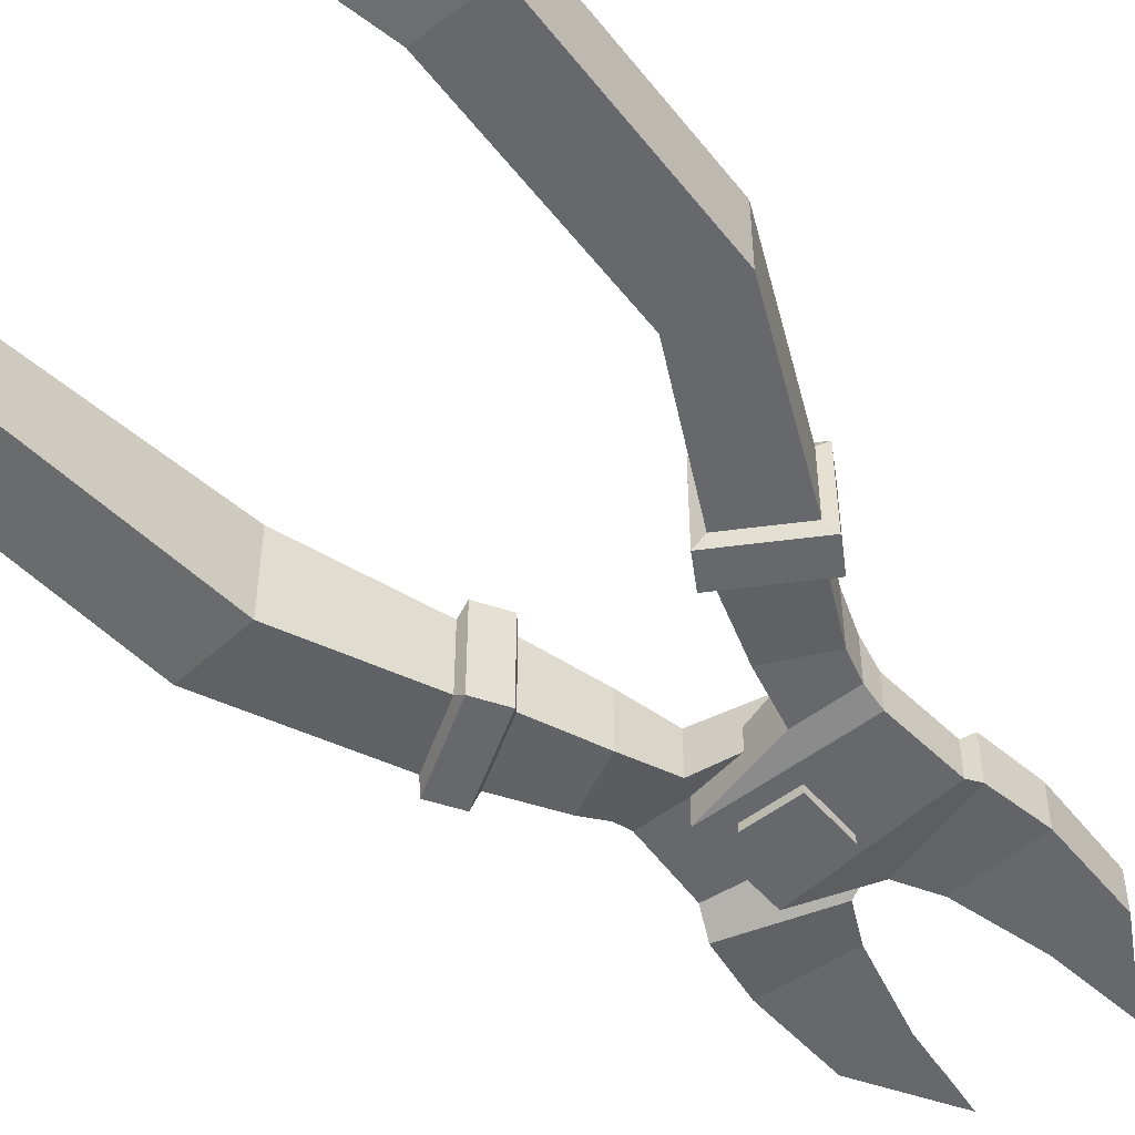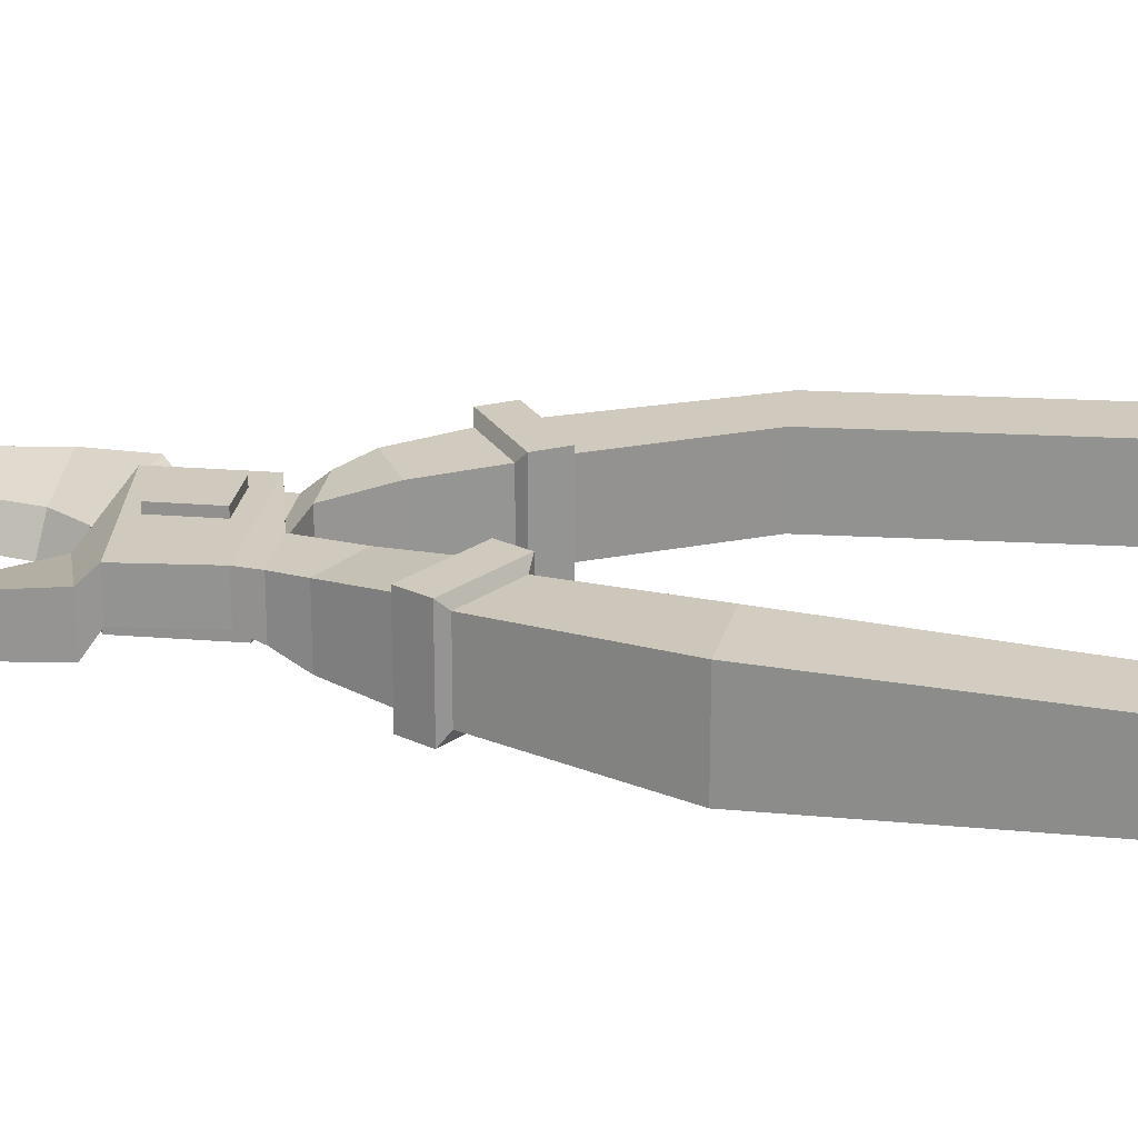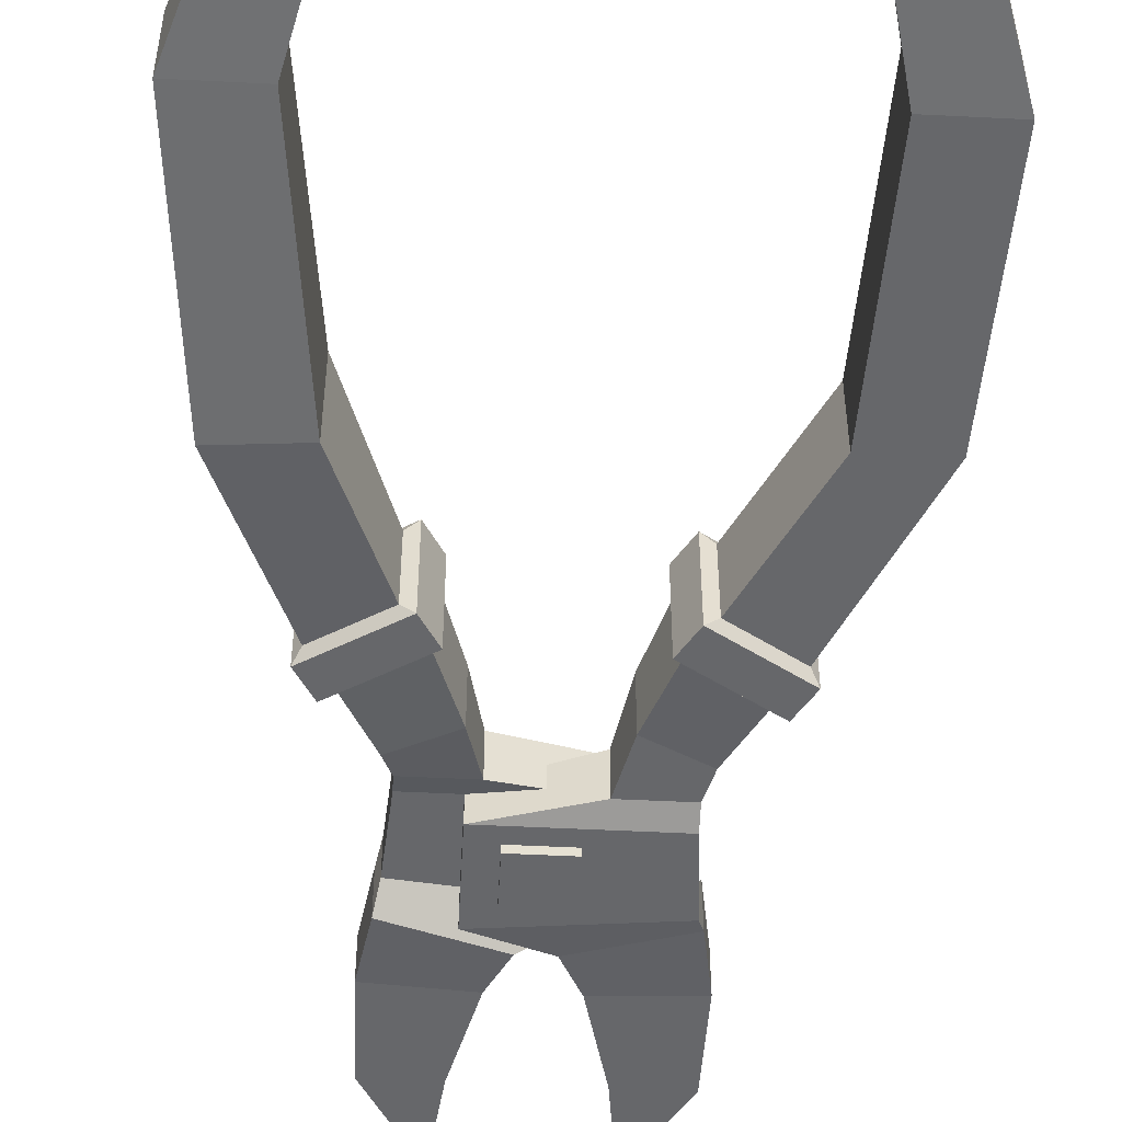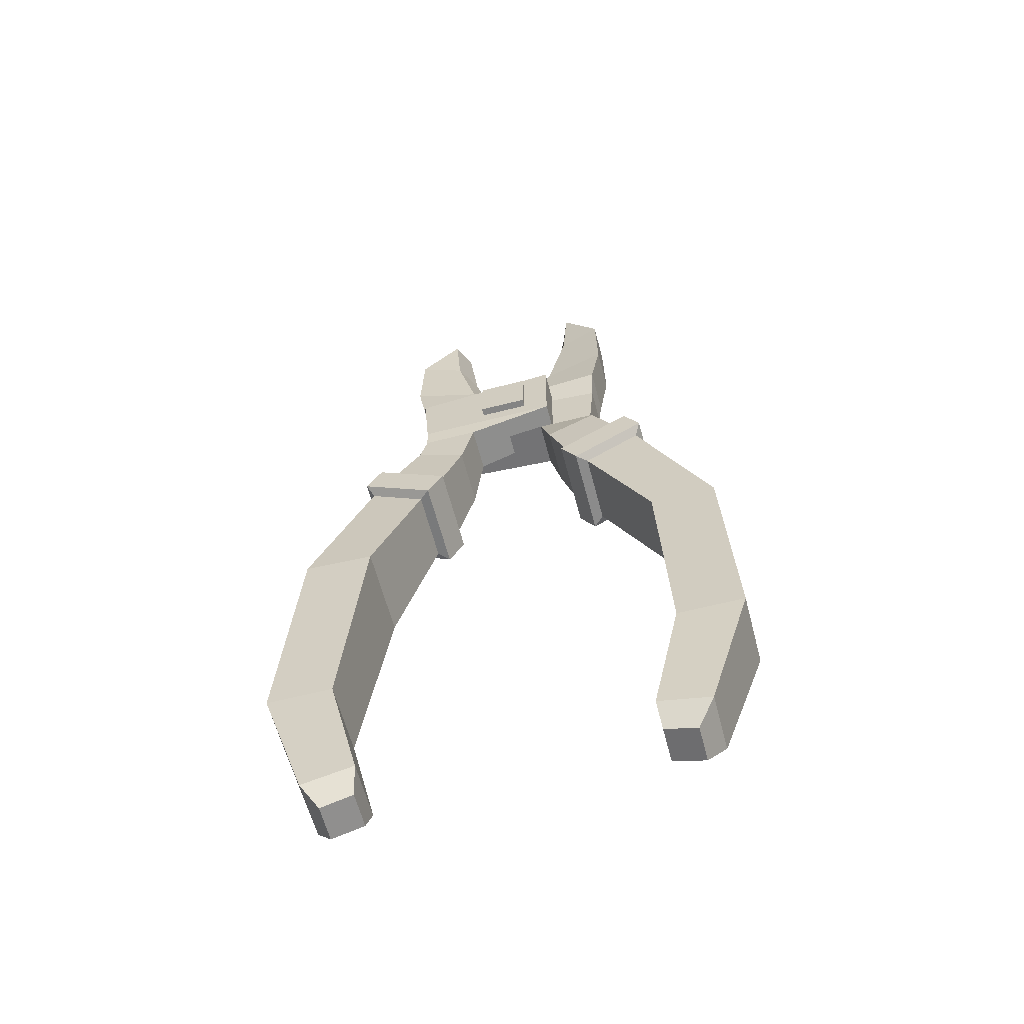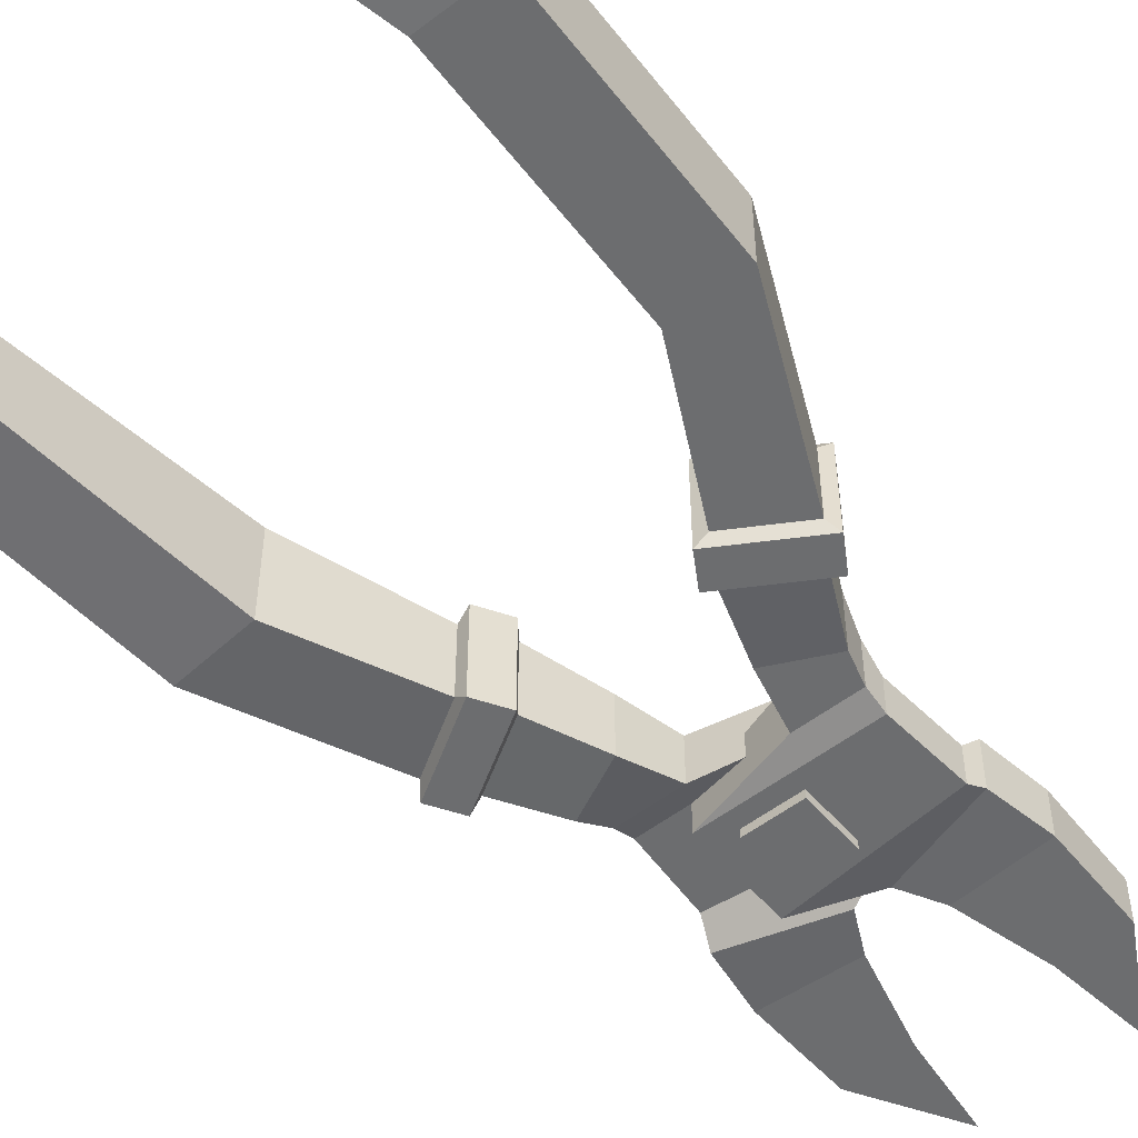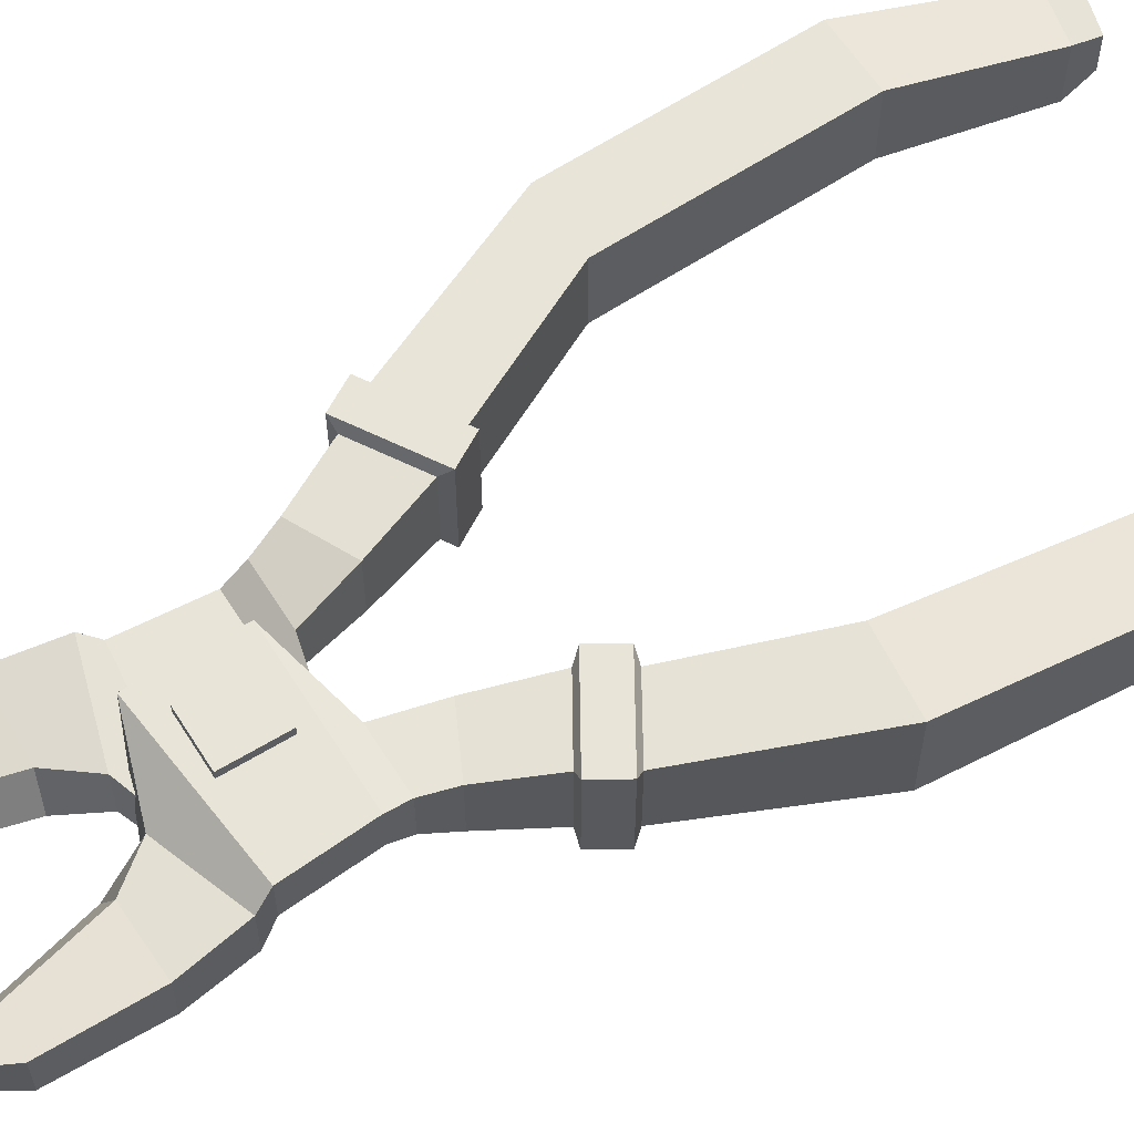
<metadata>
{"format":"obj","ext":"obj","renderer":"f3d","projection":"perspective","resolution":1024,"background":"white","views":[{"elev":-52.4,"azim":-140.7,"up":"+Y"},{"elev":22.9,"azim":97.9,"up":"+Y"},{"elev":-52.2,"azim":176.9,"up":"+Y"},{"elev":-61.3,"azim":-165.4,"up":"+Z"},{"elev":-53.9,"azim":-140.8,"up":"+Y"},{"elev":60.3,"azim":58.0,"up":"+Y"}]}
</metadata>
<code>
v -5.161 -0.5753 -15.1
v -3.692 -1.152 0.9698
v -5.161 0.5753 -15.1
v -3.692 1.152 0.9698
v -6.177 0.5753 -15.4
v -5.504 1.152 2.071
v -6.177 -0.5753 -15.4
v -5.504 -1.152 2.071
v -8.162 1.152 -10.2
v -6.043 1.152 -10.2
v -6.043 -1.152 -10.2
v -8.162 -1.152 -10.2
v -5.744 -1.152 -3.024
v -5.744 1.152 -3.024
v -7.864 1.152 -3.024
v -7.864 -1.152 -3.024
v -4.846 -1.152 3.153
v -3.035 -1.152 2.052
v -4.846 1.152 3.153
v -3.035 1.152 2.052
v -3.951 -0.9605 4.923
v -2.313 -0.9605 4.127
v -3.951 0.9605 4.923
v -2.313 0.9605 4.127
v -3.701 -0.9605 5.815
v -1.903 -0.9605 5.815
v -3.701 0.5417 5.815
v -1.903 0.5417 5.815
v -6.741 0.9273 -14.57
v -5.089 0.9273 -14.19
v -5.089 -0.9273 -14.19
v -6.741 -0.9273 -14.57
v -5.707 -1.463 2.354
v -3.348 -1.463 0.9196
v -5.191 -1.463 3.203
v -2.832 -1.463 1.769
v -5.707 1.463 2.354
v -5.191 1.463 3.203
v -3.348 1.463 0.9196
v -2.832 1.463 1.769
v -3.701 -1.165 6.463
v 0.9811 -1.165 6.463
v -3.701 0.01189 6.463
v 0.9811 0.01189 6.463
v -3.885 -1.165 8.827
v 0.9811 -1.165 9.327
v -3.885 0.01189 8.827
v 0.9811 0.01189 9.327
v -4.03 -0.9605 9.313
v -1.096 -0.9605 10.19
v -4.03 0.569 9.313
v -1.349 0.07145 10.11
v -4.343 -0.9036 11.19
v -1.686 -0.9036 11.36
v -4.343 0.512 11.19
v -2.205 0.05155 11.2
v -4.278 -0.9036 14.04
v -2.374 -0.9036 14.02
v -4.278 0.3992 14.04
v -2.863 0.05155 13.87
v -2.709 -0.9036 16.72
v -3.037 0.05155 16.23
v 3.881 -0.5753 -15.1
v 2.412 -1.152 0.9698
v 3.881 0.5753 -15.1
v 2.412 1.152 0.9698
v 4.897 0.5753 -15.4
v 4.224 1.152 2.071
v 4.897 -0.5753 -15.4
v 4.224 -1.152 2.071
v 6.882 1.152 -10.2
v 4.763 1.152 -10.2
v 4.763 -1.152 -10.2
v 6.882 -1.152 -10.2
v 3.566 -1.152 3.153
v 1.755 -1.152 2.052
v 3.566 1.152 3.153
v 1.755 1.152 2.052
v 2.671 -0.9605 4.923
v 1.033 -0.9605 4.127
v 2.671 0.9605 4.923
v 1.033 0.9605 4.127
v 2.421 -0.5417 5.815
v 0.6234 -0.5417 5.815
v 2.421 0.9605 5.815
v 0.6234 0.9605 5.815
v 5.461 0.9273 -14.57
v 3.809 0.9273 -14.19
v 3.809 -0.9273 -14.19
v 5.461 -0.9273 -14.57
v 4.427 -1.463 2.354
v 2.068 -1.463 0.9196
v 3.911 -1.463 3.203
v 1.552 -1.463 1.769
v 4.427 1.463 2.354
v 3.911 1.463 3.203
v 2.068 1.463 0.9196
v 1.552 1.463 1.769
v 2.421 -0.2669 6.463
v -2.261 -0.2669 6.463
v 2.421 1.014 6.463
v -2.261 1.014 6.463
v 2.605 -0.2669 8.827
v -2.261 -0.2669 9.327
v 2.605 1.014 8.827
v -2.261 1.014 9.327
v 2.75 -0.9605 9.313
v -0.1841 -0.9605 10.19
v 2.75 0.569 9.313
v 0.06943 0.07145 10.11
v 3.063 -0.9036 11.19
v 0.4063 -0.9036 11.36
v 3.063 0.512 11.19
v 0.9246 0.05155 11.2
v 2.998 -0.9036 14.04
v 1.094 -0.9036 14.02
v 2.998 0.3992 14.04
v 1.583 0.05155 13.87
v 1.429 -0.9036 16.72
v 1.757 0.05155 16.23
v -1.394 1.014 6.963
v 0.2126 1.014 6.963
v -1.394 1.014 8.664
v 0.2126 1.014 8.664
v 0.2126 -1.165 6.963
v 0.2126 -1.165 8.664
v -1.394 -1.165 8.664
v -1.394 -1.165 6.963
v 0.2126 -1.424 6.963
v 0.2126 -1.424 8.664
v -1.394 -1.424 8.664
v -1.394 -1.424 6.963
v -1.394 1.272 6.963
v 0.2126 1.272 6.963
v -1.394 1.272 8.664
v 0.2126 1.272 8.664
v 3.935 -1.467 -2.955
v 3.935 1.467 -2.955
v 6.205 1.403 -2.72
v 6.205 -1.403 -2.72
f 14 13 11 10
f 15 14 10 9
f 16 15 9 12
f 13 16 12 11
f 7 5 3 1
f 29 9 10 30
f 30 10 11 31
f 31 11 12 32
f 32 12 9 29
f 14 4 2 13
f 15 6 4 14
f 16 8 6 15
f 13 2 8 16
f 34 36 35 33
f 33 35 38 37
f 37 38 40 39
f 39 40 36 34
f 18 22 21 17
f 17 21 23 19
f 19 23 24 20
f 20 24 22 18
f 22 26 25 21
f 21 25 27 23
f 23 27 28 24
f 24 28 26 22
f 3 5 29 30
f 1 3 30 31
f 7 1 31 32
f 5 7 32 29
f 2 34 33 8
f 17 35 36 18
f 8 33 37 6
f 19 38 35 17
f 6 37 39 4
f 20 40 38 19
f 4 39 34 2
f 18 36 40 20
f 26 42 41 25
f 25 41 43 27
f 27 43 44 28
f 28 44 42 26
f 129 130 131 132
f 41 45 47 43
f 43 47 48 44
f 44 48 46 42
f 46 50 49 45
f 45 49 51 47
f 47 51 52 48
f 48 52 50 46
f 50 54 53 49
f 49 53 55 51
f 51 55 56 52
f 52 56 54 50
f 54 58 57 53
f 53 57 59 55
f 55 59 60 56
f 56 60 58 54
f 58 61 57
f 57 61 62 59
f 59 62 60
f 60 62 61 58
f 137 138 72 73
f 138 139 71 72
f 139 140 74 71
f 140 137 73 74
f 69 63 65 67
f 87 88 72 71
f 88 89 73 72
f 89 90 74 73
f 90 87 71 74
f 138 137 64 66
f 139 138 66 68
f 140 139 68 70
f 137 140 70 64
f 92 91 93 94
f 91 95 96 93
f 95 97 98 96
f 97 92 94 98
f 76 75 79 80
f 75 77 81 79
f 77 78 82 81
f 78 76 80 82
f 80 79 83 84
f 79 81 85 83
f 81 82 86 85
f 82 80 84 86
f 65 88 87 67
f 63 89 88 65
f 69 90 89 63
f 67 87 90 69
f 64 70 91 92
f 75 76 94 93
f 70 68 95 91
f 77 75 93 96
f 68 66 97 95
f 78 77 96 98
f 66 64 92 97
f 76 78 98 94
f 84 83 99 100
f 83 85 101 99
f 85 86 102 101
f 86 84 100 102
f 100 99 103 104
f 99 101 105 103
f 134 133 135 136
f 102 100 104 106
f 104 103 107 108
f 103 105 109 107
f 105 106 110 109
f 106 104 108 110
f 108 107 111 112
f 107 109 113 111
f 109 110 114 113
f 110 108 112 114
f 112 111 115 116
f 111 113 117 115
f 113 114 118 117
f 114 112 116 118
f 116 115 119
f 115 117 120 119
f 117 118 120
f 118 116 119 120
f 101 102 121 122
f 102 106 123 121
f 106 105 124 123
f 105 101 122 124
f 42 46 126 125
f 46 45 127 126
f 45 41 128 127
f 41 42 125 128
f 125 126 130 129
f 126 127 131 130
f 127 128 132 131
f 128 125 129 132
f 122 121 133 134
f 121 123 135 133
f 123 124 136 135
f 124 122 134 136

</code>
